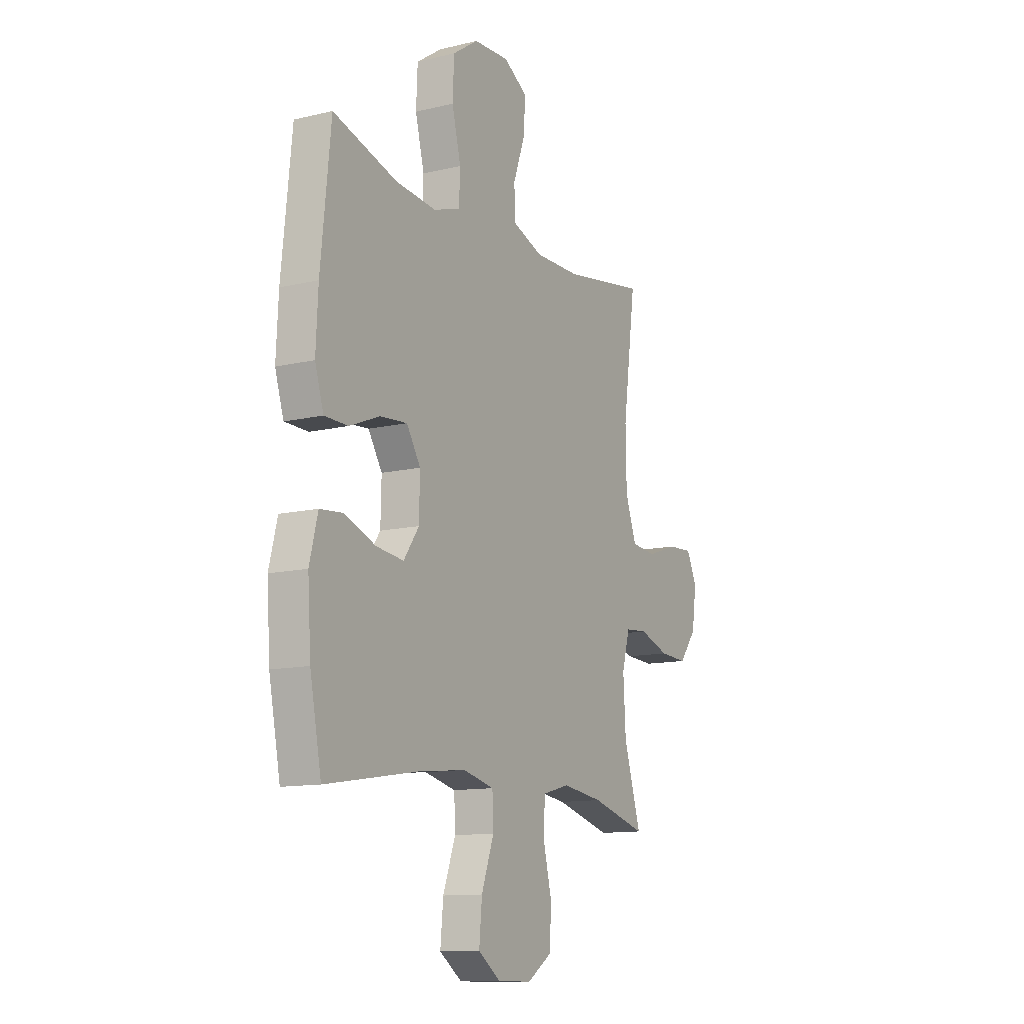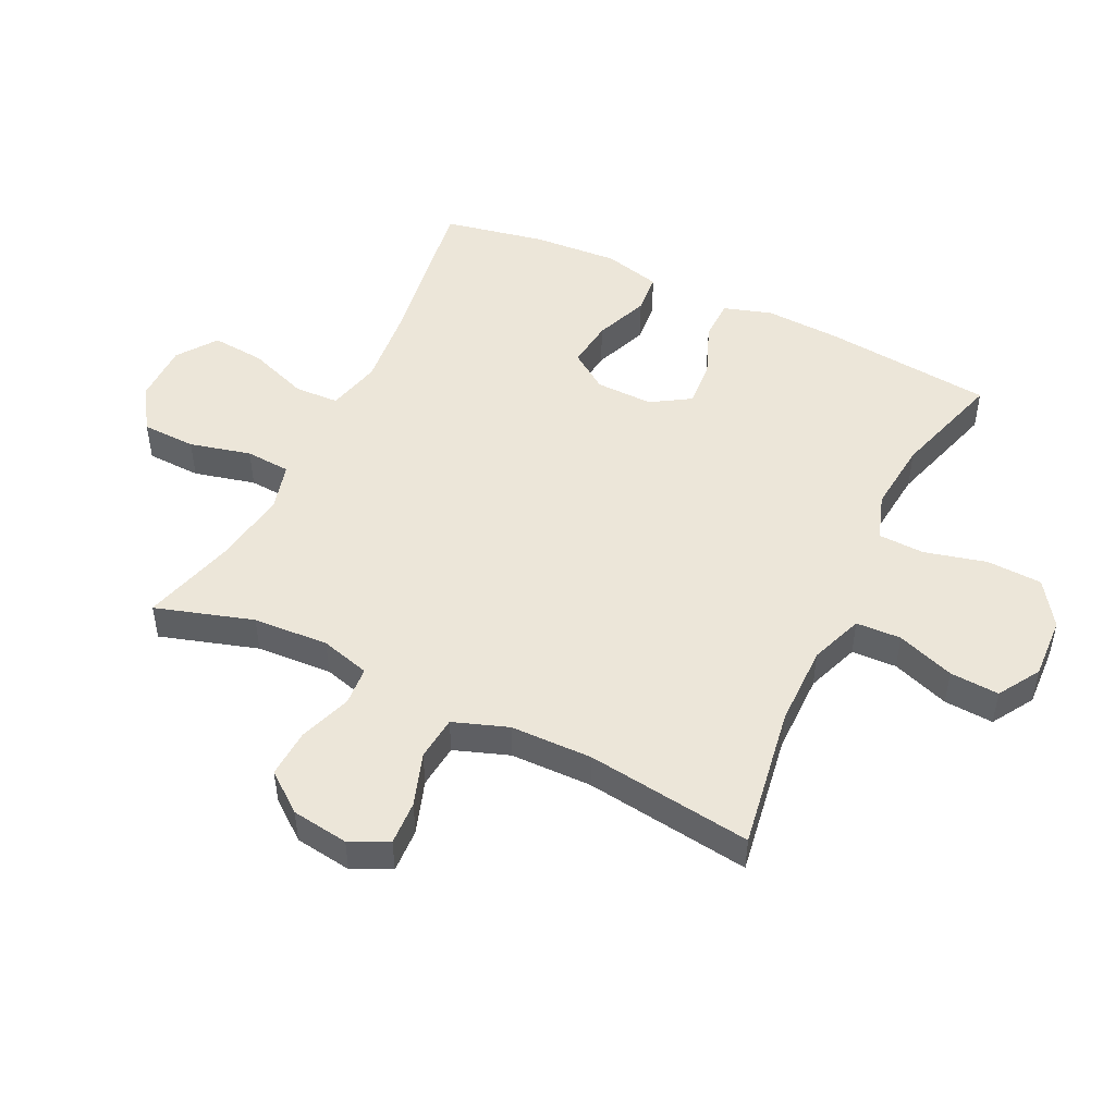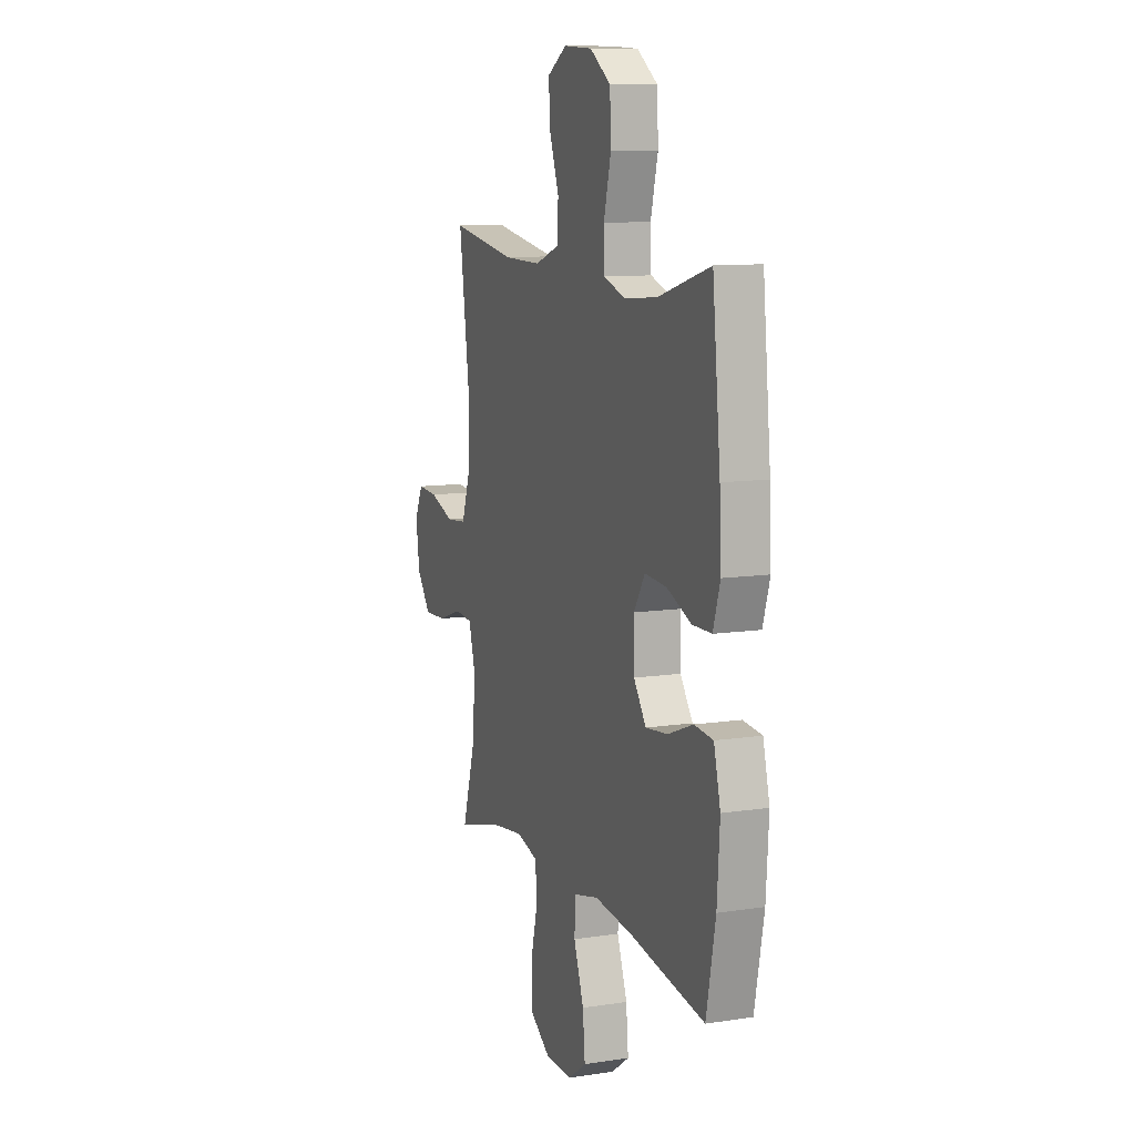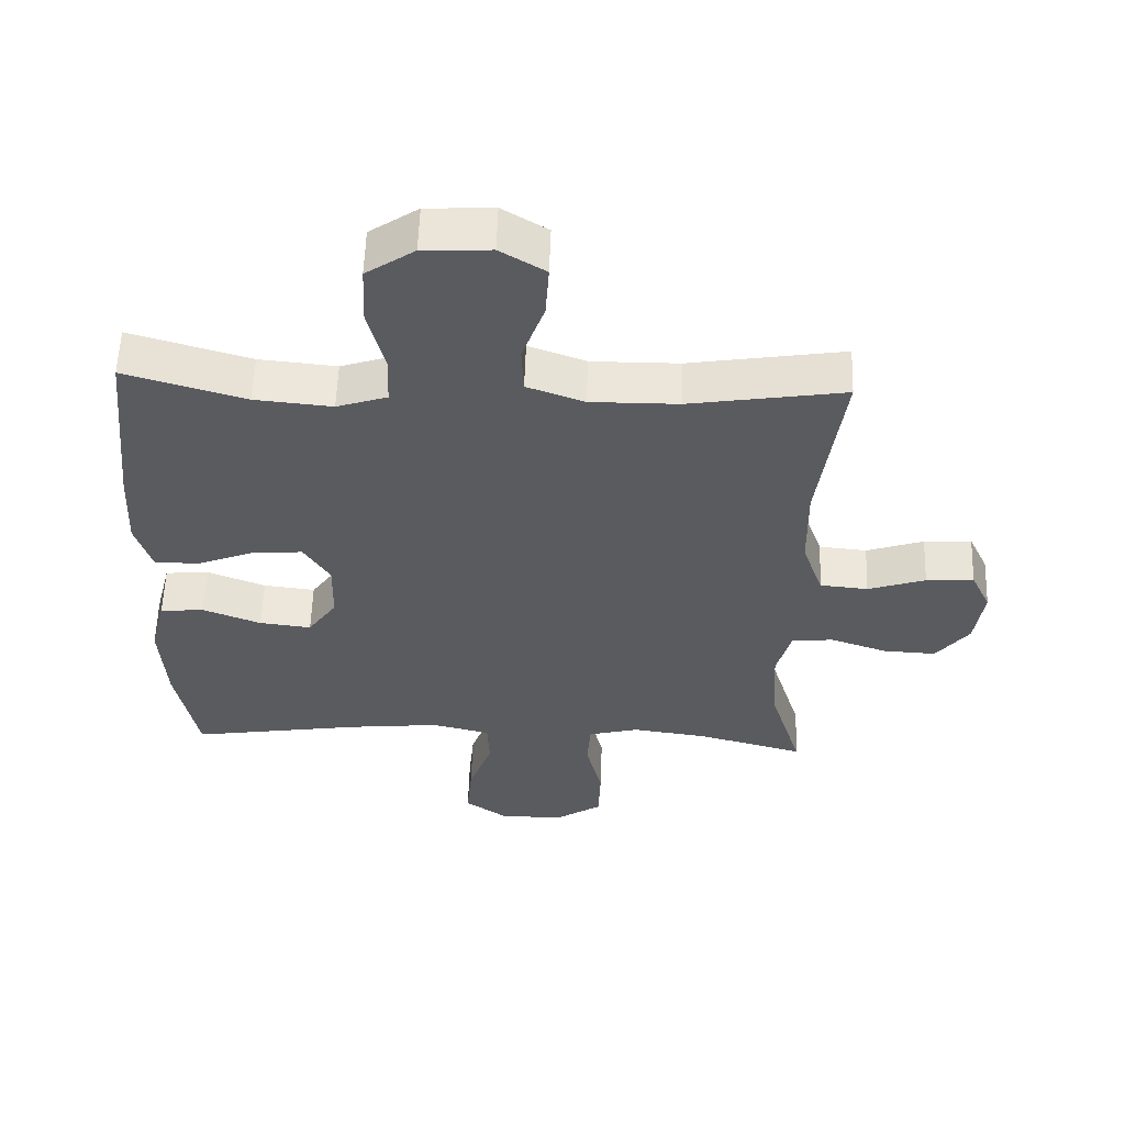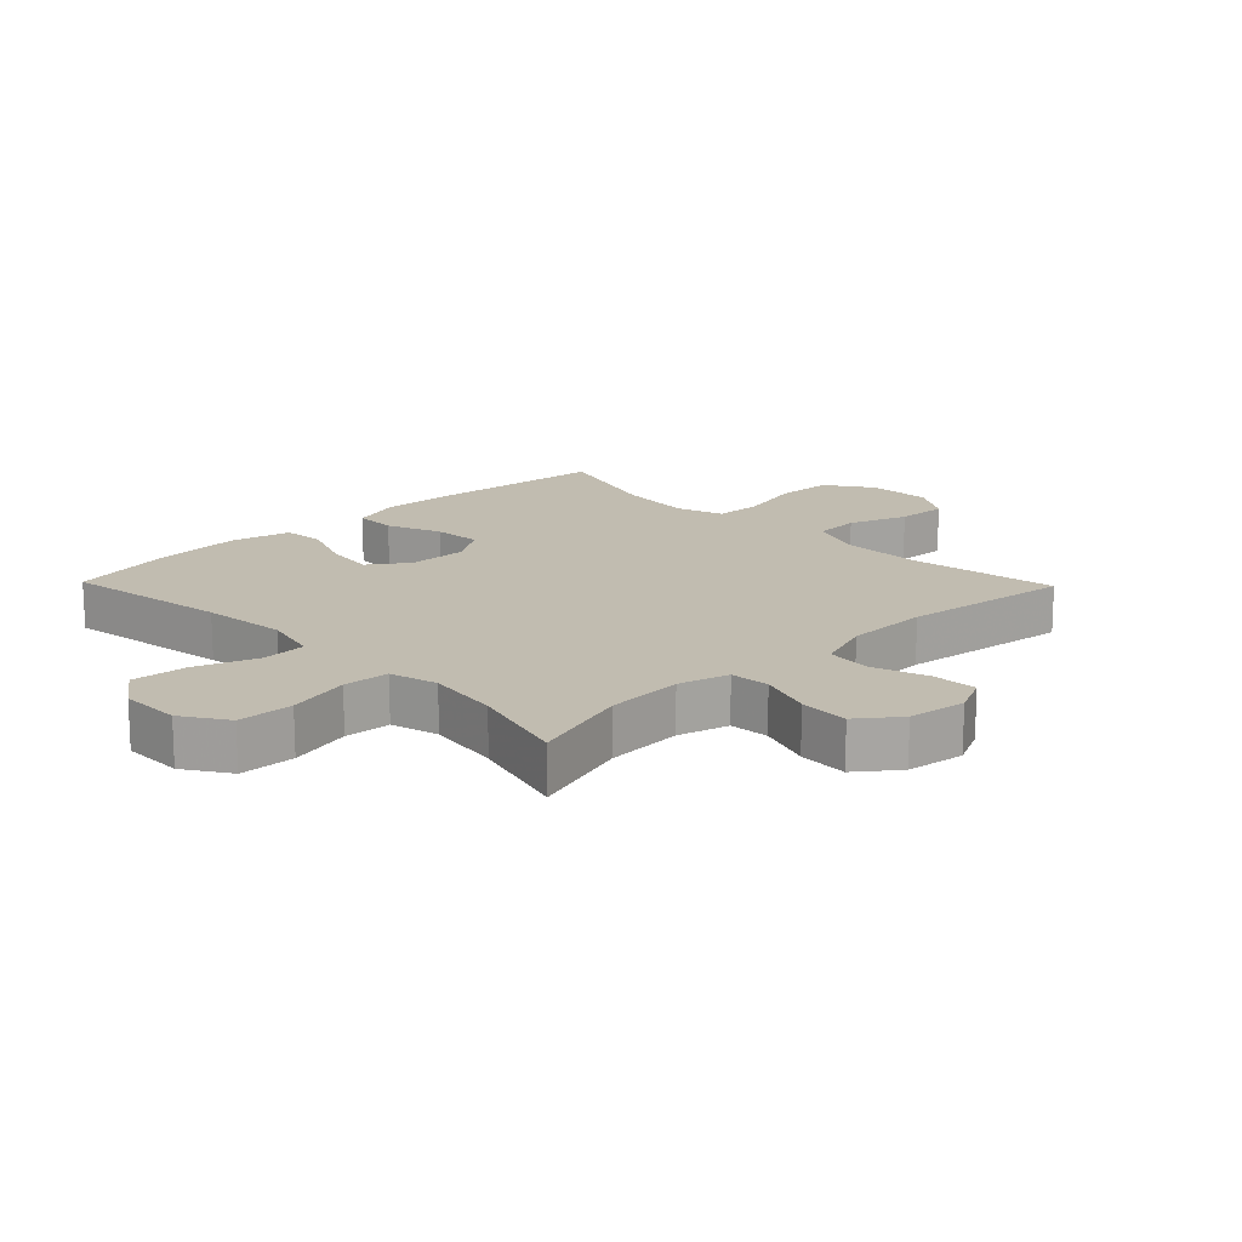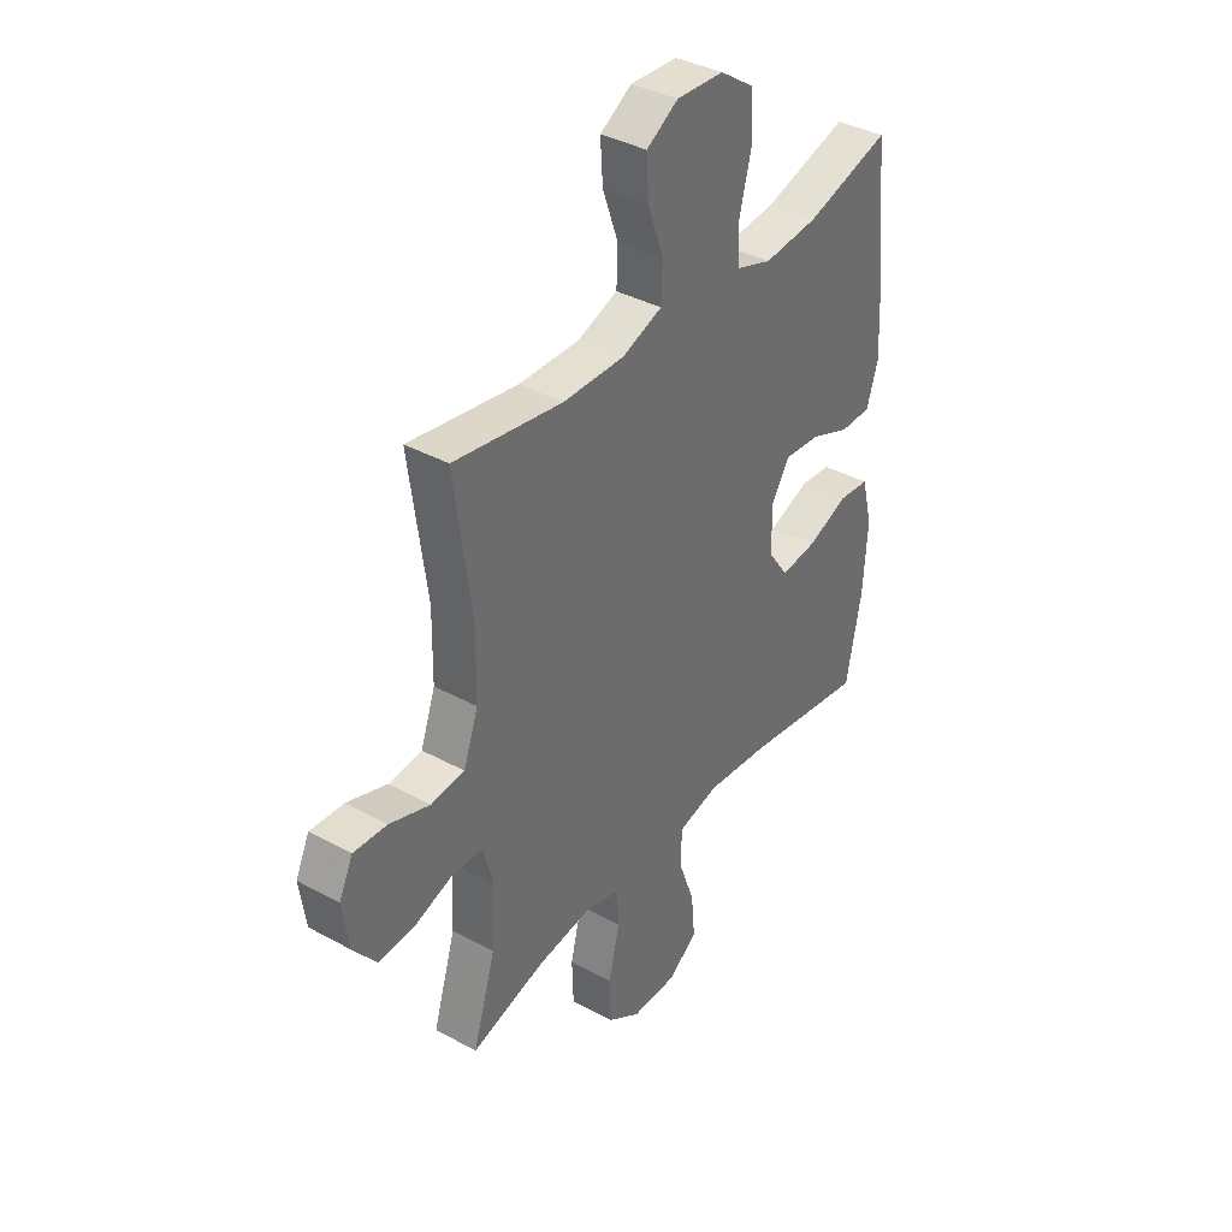
<metadata>
{"format":"obj","ext":"obj","renderer":"f3d","projection":"perspective","resolution":1024,"background":"white","views":[{"elev":-12.1,"azim":119.4,"up":"+Z"},{"elev":48.7,"azim":-64.2,"up":"+Y"},{"elev":10.6,"azim":69.2,"up":"+Z"},{"elev":56.8,"azim":-178.1,"up":"+Z"},{"elev":16.5,"azim":-134.1,"up":"+Y"},{"elev":37.7,"azim":-55.0,"up":"+Z"}]}
</metadata>
<code>
v -0.5 0.07 0.5
v -0.27 0.07 0.463
v -0.14 0.07 0.462
v -0.055 0.07 0.493
v -0.052 0.07 0.565
v -0.085 0.07 0.657
v -0.09 0.07 0.736
v -0.023 0.07 0.777
v 0.077 0.07 0.772
v 0.149 0.07 0.723
v 0.153 0.07 0.634
v 0.128 0.07 0.535
v 0.131 0.07 0.461
v 0.206 0.07 0.436
v 0.321 0.07 0.447
v 0.5 0.07 0.5
v 0.528 0.07 0.229
v 0.534 0.07 0.107
v 0.51 0.07 0.03
v 0.444 0.07 0.029
v 0.359 0.07 0.063
v 0.283 0.07 0.069
v 0.244 0.07 0.007
v 0.246 0.07 -0.085
v 0.289 0.07 -0.146
v 0.366 0.07 -0.137
v 0.453 0.07 -0.103
v 0.518 0.07 -0.109
v 0.541 0.07 -0.2
v 0.532 0.07 -0.337
v 0.5 0.07 -0.5
v 0.24 0.07 -0.459
v 0.106 0.07 -0.445
v 0.019 0.07 -0.466
v 0.016 0.07 -0.537
v 0.051 0.07 -0.633
v 0.059 0.07 -0.719
v -0.004 0.07 -0.764
v -0.1 0.07 -0.764
v -0.17 0.07 -0.718
v -0.173 0.07 -0.631
v -0.149 0.07 -0.533
v -0.154 0.07 -0.461
v -0.229 0.07 -0.441
v -0.344 0.07 -0.457
v -0.5 0.07 -0.5
v -0.452 0.07 -0.344
v -0.445 0.07 -0.223
v -0.467 0.07 -0.144
v -0.529 0.07 -0.139
v -0.613 0.07 -0.168
v -0.691 0.07 -0.172
v -0.74 0.07 -0.109
v -0.753 0.07 -0.018
v -0.724 0.07 0.043
v -0.653 0.07 0.039
v -0.568 0.07 0.01
v -0.497 0.07 0.017
v -0.466 0.07 0.104
v -0.464 0.07 0.235
v -0.5 0 0.5
v -0.27 0 0.463
v -0.14 0 0.462
v -0.055 0 0.493
v -0.052 0 0.565
v -0.085 0 0.657
v -0.09 0 0.736
v -0.023 0 0.777
v 0.077 0 0.772
v 0.149 0 0.723
v 0.153 0 0.634
v 0.128 0 0.535
v 0.131 0 0.461
v 0.206 0 0.436
v 0.321 0 0.447
v 0.5 0 0.5
v 0.528 0 0.229
v 0.534 0 0.107
v 0.51 0 0.03
v 0.444 0 0.029
v 0.359 0 0.063
v 0.283 0 0.069
v 0.244 0 0.007
v 0.246 0 -0.085
v 0.289 0 -0.146
v 0.366 0 -0.137
v 0.453 0 -0.103
v 0.518 0 -0.109
v 0.541 0 -0.2
v 0.532 0 -0.337
v 0.5 0 -0.5
v 0.24 0 -0.459
v 0.106 0 -0.445
v 0.019 0 -0.466
v 0.016 0 -0.537
v 0.051 0 -0.633
v 0.059 0 -0.719
v -0.004 0 -0.764
v -0.1 0 -0.764
v -0.17 0 -0.718
v -0.173 0 -0.631
v -0.149 0 -0.533
v -0.154 0 -0.461
v -0.229 0 -0.441
v -0.344 0 -0.457
v -0.5 0 -0.5
v -0.452 0 -0.344
v -0.445 0 -0.223
v -0.467 0 -0.144
v -0.529 0 -0.139
v -0.613 0 -0.168
v -0.691 0 -0.172
v -0.74 0 -0.109
v -0.753 0 -0.018
v -0.724 0 0.043
v -0.653 0 0.039
v -0.568 0 0.01
v -0.497 0 0.017
v -0.466 0 0.104
v -0.464 0 0.235
f 54 55 56 57
f 54 57 58
f 53 54 58
f 50 51 52 53
f 49 50 53 58
f 48 49 58 59
f 45 46 47
f 44 45 47 48
f 43 44 48 59
f 39 40 41 42
f 39 42 43
f 38 39 43
f 35 36 37 38
f 34 35 38 43
f 33 34 43 59
f 29 30 31 32
f 26 27 28 29
f 25 26 29 32
f 24 25 32 33
f 18 19 20 21
f 18 21 22
f 15 16 17 18
f 14 15 18 22
f 13 14 22 23
f 9 10 11 12
f 9 12 13
f 8 9 13
f 5 6 7 8
f 4 5 8 13
f 3 4 13 23
f 60 1 2
f 24 33 59 60
f 23 24 60
f 2 3 23 60
f 117 116 115 114
f 118 117 114
f 118 114 113
f 113 112 111 110
f 118 113 110 109
f 119 118 109 108
f 107 106 105
f 108 107 105 104
f 119 108 104 103
f 102 101 100 99
f 103 102 99
f 103 99 98
f 98 97 96 95
f 103 98 95 94
f 119 103 94 93
f 92 91 90 89
f 89 88 87 86
f 92 89 86 85
f 93 92 85 84
f 81 80 79 78
f 82 81 78
f 78 77 76 75
f 82 78 75 74
f 83 82 74 73
f 72 71 70 69
f 73 72 69
f 73 69 68
f 68 67 66 65
f 73 68 65 64
f 83 73 64 63
f 62 61 120
f 120 119 93 84
f 120 84 83
f 120 83 63 62
f 1 61 62 2
f 2 62 63 3
f 3 63 64 4
f 4 64 65 5
f 5 65 66 6
f 6 66 67 7
f 7 67 68 8
f 8 68 69 9
f 9 69 70 10
f 10 70 71 11
f 11 71 72 12
f 12 72 73 13
f 13 73 74 14
f 14 74 75 15
f 15 75 76 16
f 16 76 77 17
f 17 77 78 18
f 18 78 79 19
f 19 79 80 20
f 20 80 81 21
f 21 81 82 22
f 22 82 83 23
f 23 83 84 24
f 24 84 85 25
f 25 85 86 26
f 26 86 87 27
f 27 87 88 28
f 28 88 89 29
f 29 89 90 30
f 30 90 91 31
f 31 91 92 32
f 32 92 93 33
f 33 93 94 34
f 34 94 95 35
f 35 95 96 36
f 36 96 97 37
f 37 97 98 38
f 38 98 99 39
f 39 99 100 40
f 40 100 101 41
f 41 101 102 42
f 42 102 103 43
f 43 103 104 44
f 44 104 105 45
f 45 105 106 46
f 46 106 107 47
f 47 107 108 48
f 48 108 109 49
f 49 109 110 50
f 50 110 111 51
f 51 111 112 52
f 52 112 113 53
f 53 113 114 54
f 54 114 115 55
f 55 115 116 56
f 56 116 117 57
f 57 117 118 58
f 58 118 119 59
f 59 119 120 60
f 60 120 61 1

</code>
